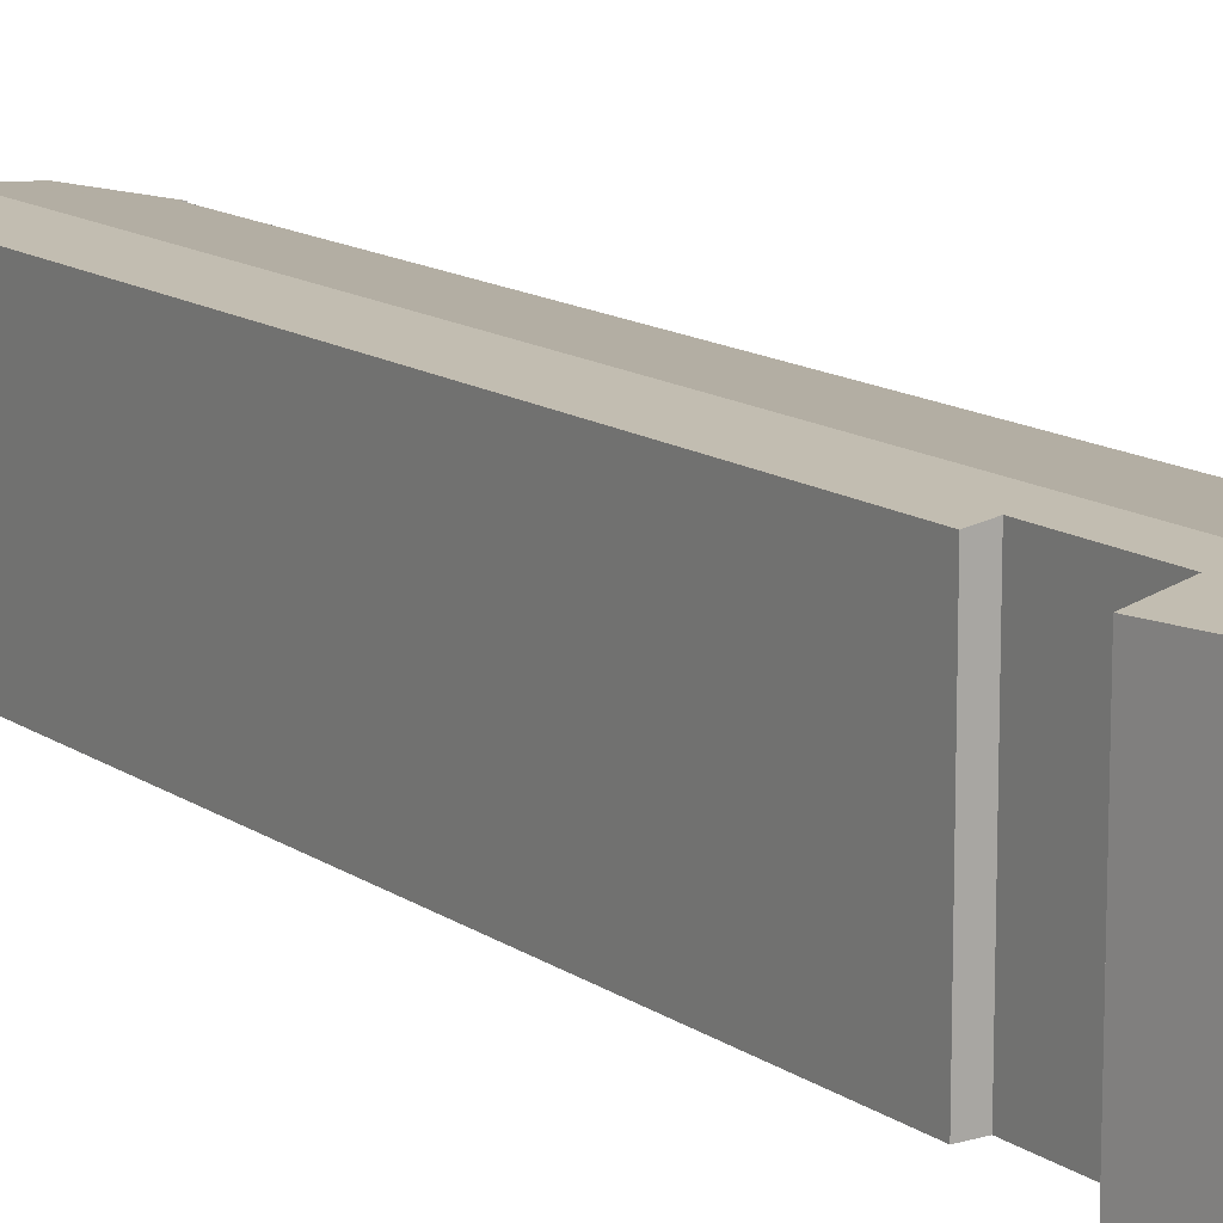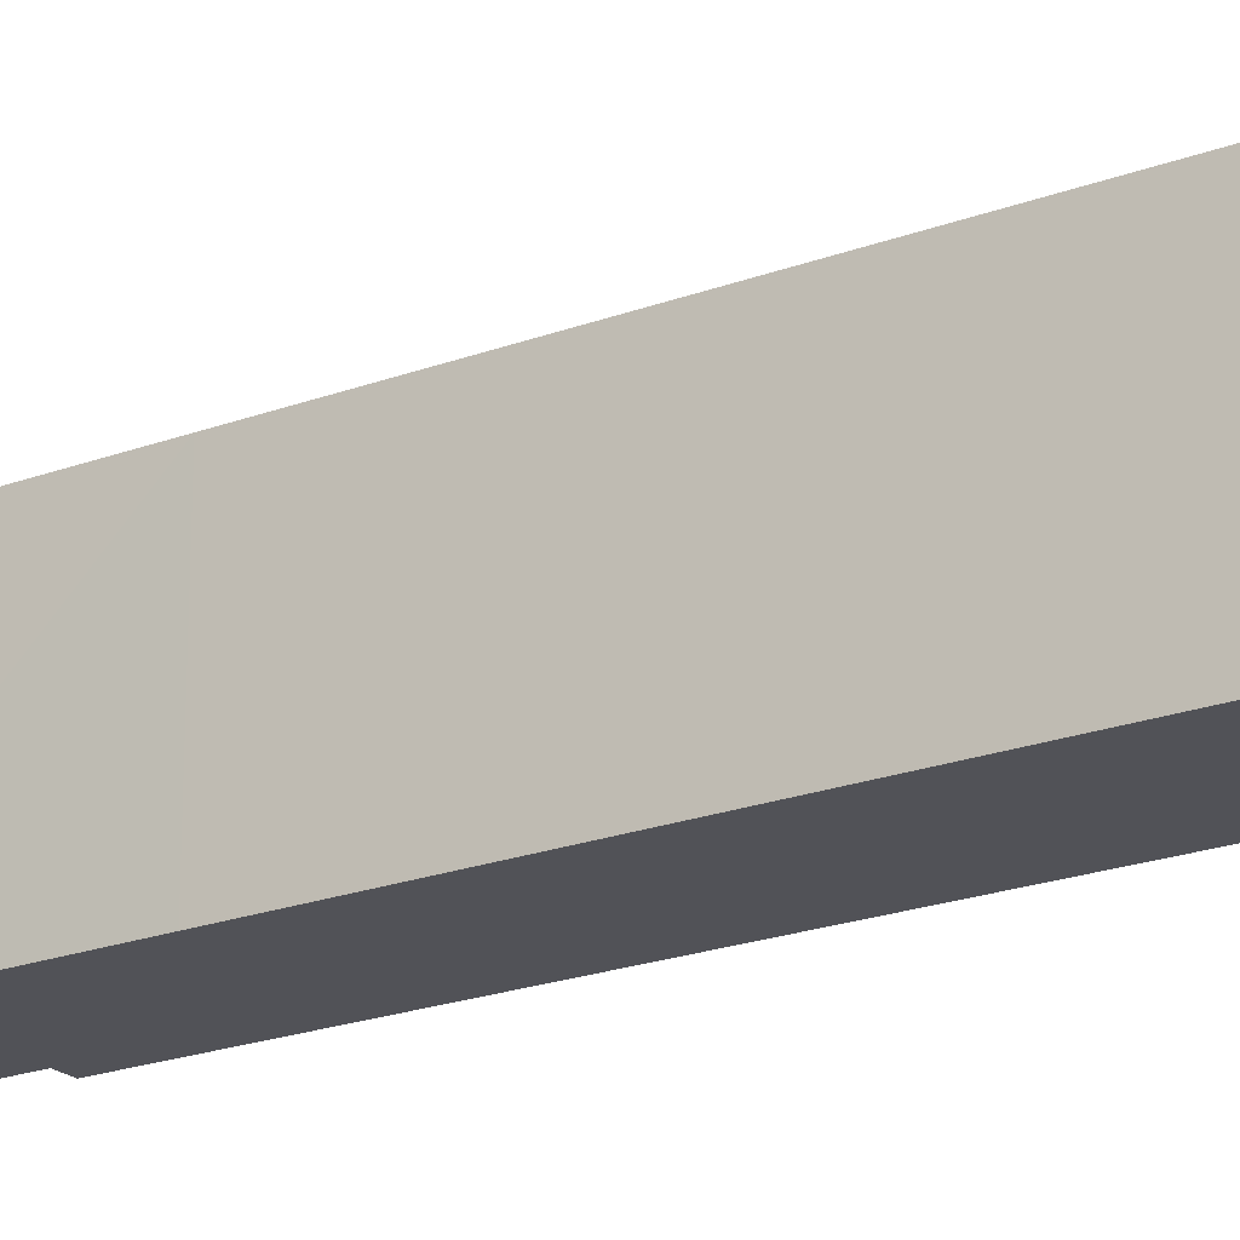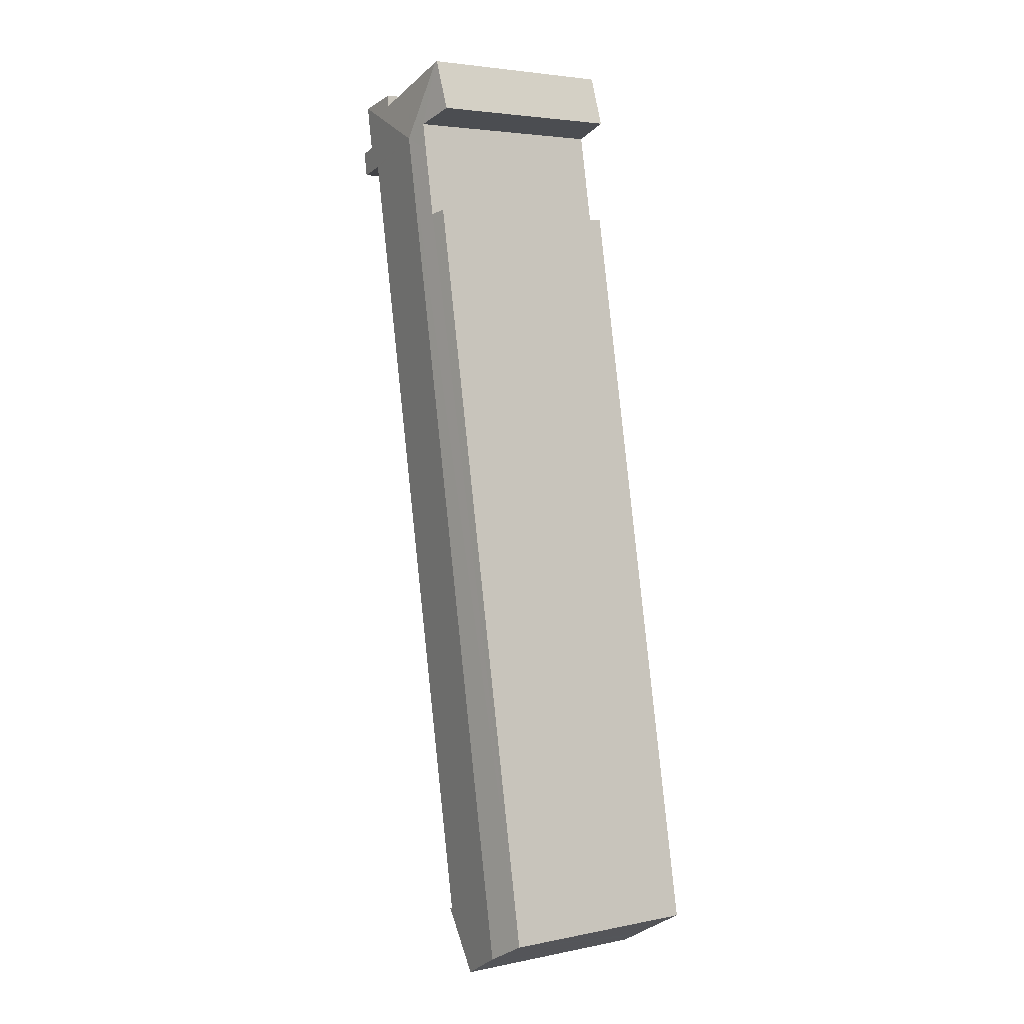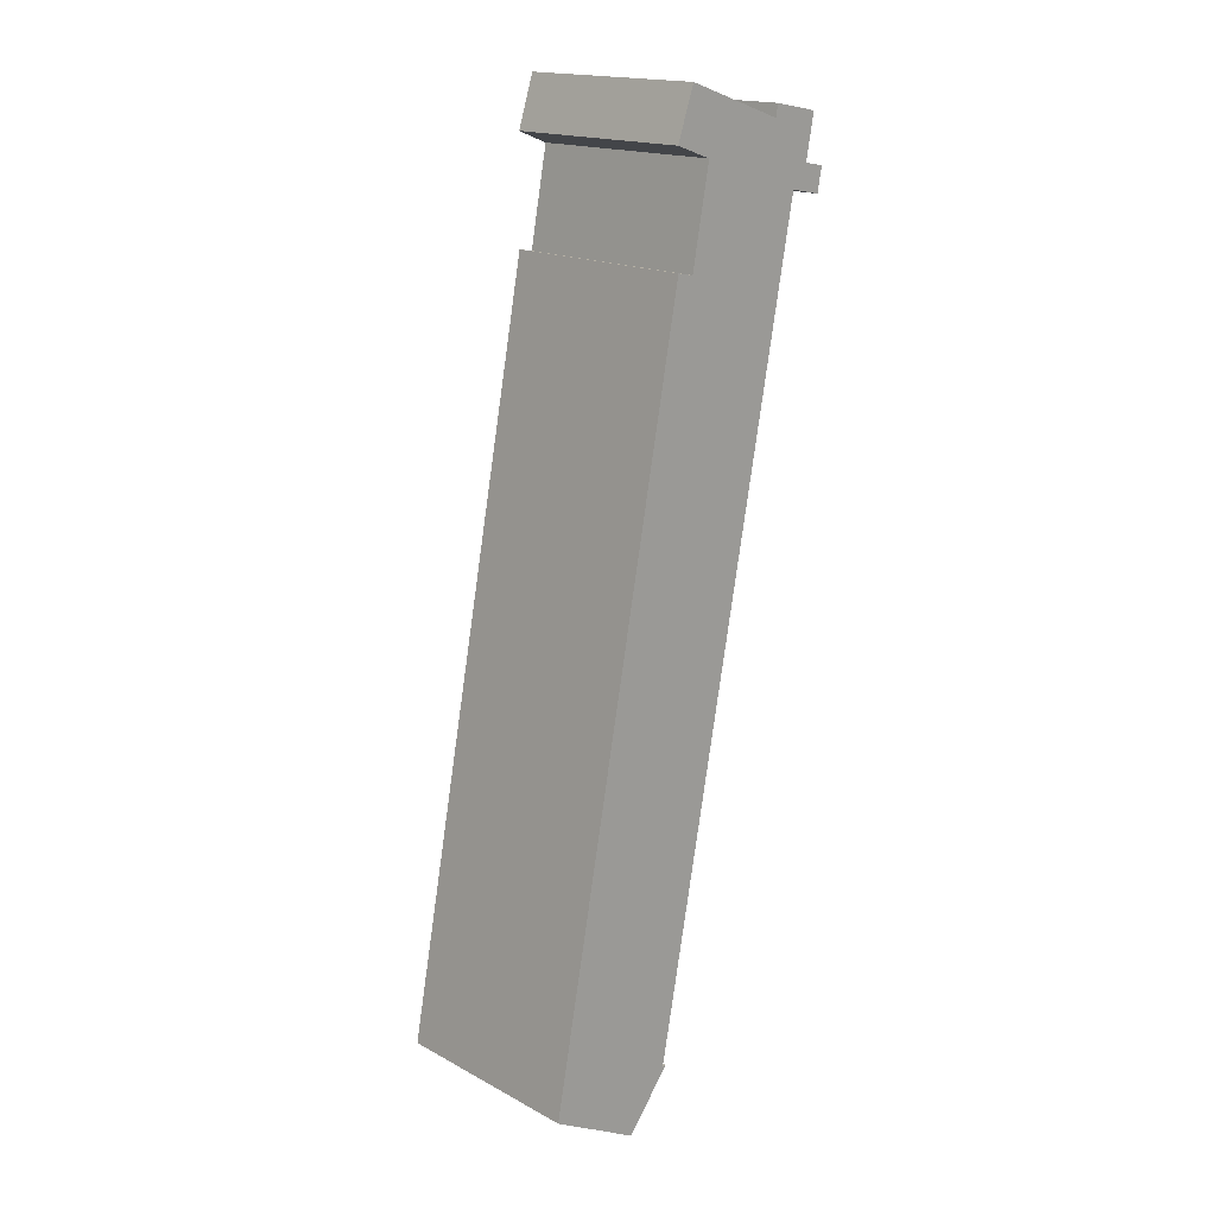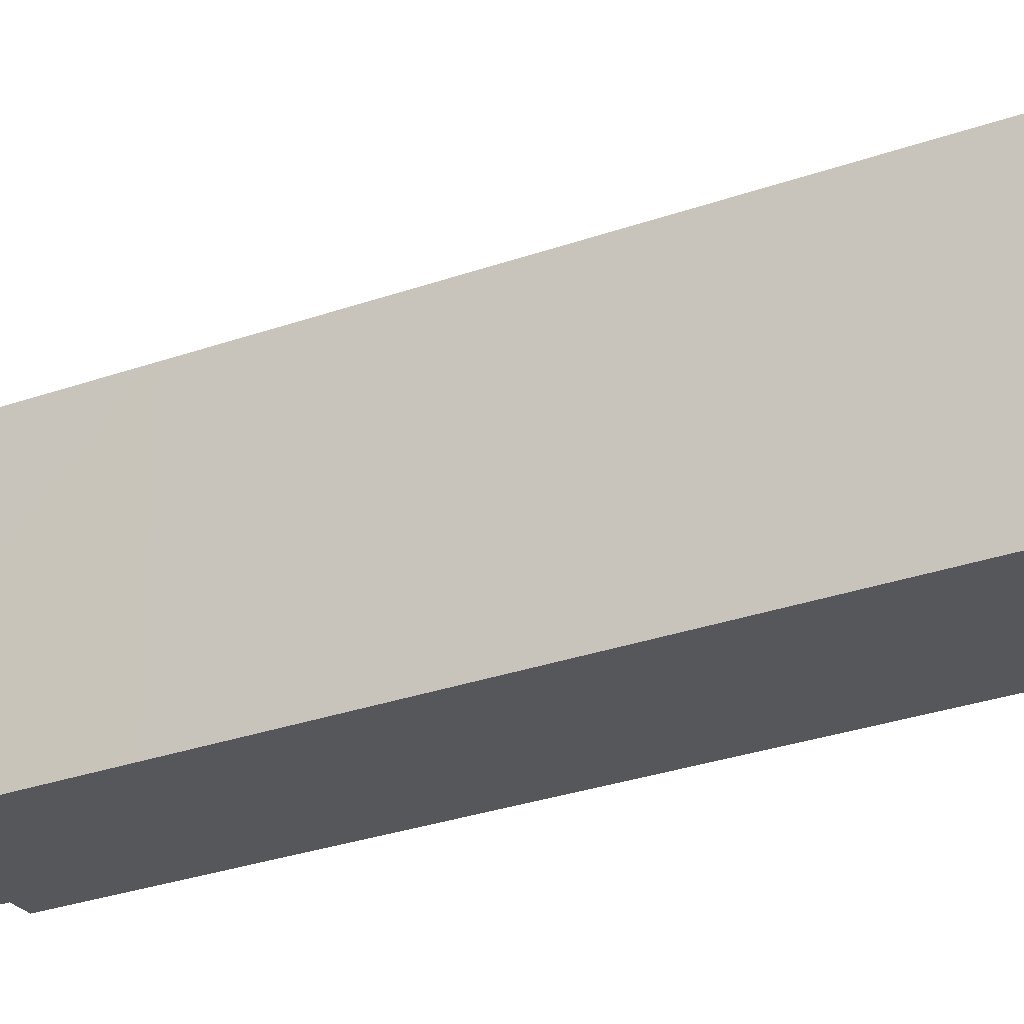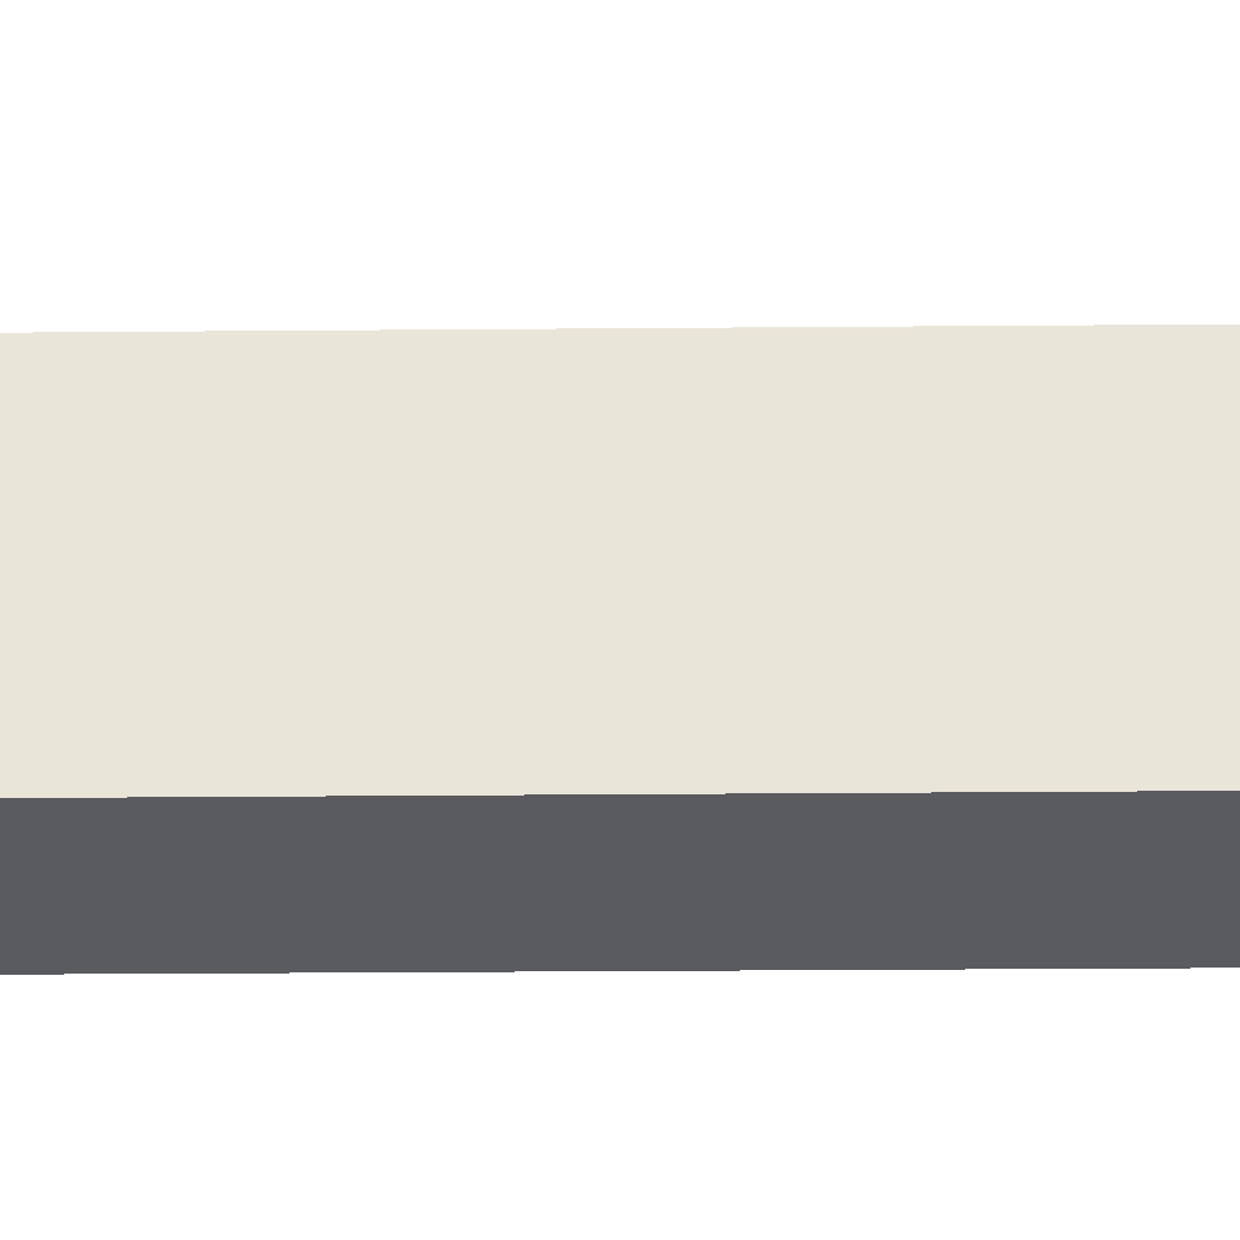
<metadata>
{"format":"obj","ext":"obj","renderer":"f3d","projection":"perspective","resolution":1024,"background":"white","views":[{"elev":13.4,"azim":-23.0,"up":"+Y"},{"elev":-21.6,"azim":134.1,"up":"+Y"},{"elev":3.8,"azim":-123.9,"up":"+Z"},{"elev":17.2,"azim":-43.1,"up":"+Z"},{"elev":-26.4,"azim":130.8,"up":"+Y"},{"elev":-32.7,"azim":101.4,"up":"+Y"}]}
</metadata>
<code>
v  28.44 18.54 81.02
v  18.56 19.5 76.78
v  23.96 18.77 80.66
v  21.64 18.75 81.45
v  19.58 18.74 82.15
v  19.52 18.74 82.17
v  14.84 18.71 83.75
v  24.18 18.6 81.81
v  27.7 18.54 76.92
v  27.8 18.53 76.9
v  29.41 18.33 75.51
v  29.61 18.33 76.56
v  3.612 19.5 -1.967
v  12.21 18.65 0.732
v  15.87 18.65 20.01
v  19.08 18.65 36.95
v  22.22 18.65 53.52
v  25.66 18.65 71.73
v  25.74 18.65 72.17
v  25.96 18.65 73.35
v  26.2 18.65 74.57
v  26.26 18.65 74.86
v  27.37 18.53 74.65
v  29.19 18.33 74.31
v  28.47 18.54 81.02
v  8.366 18.95 -4.579
v  7.335 19.07 -4.018
v  12.57 18.61 0.679
v  6.284 19.19 -3.422
v  13.36 18.58 80.15
v  16.43 19.13 77.97
v  13.02 18.56 79.15
v  0 18.87 1.156e-15
v  14.76 19.13 69.09
v  13.19 18.88 69.39
v  15.97 19.13 75.51
v  16.33 19.13 77.43
v  14.09 18.63 82.28
v  14.62 18.67 83.83
v  13.02 -4.847e-15 79.15
v  13.36 -4.908e-15 80.15
v  14.62 -5.133e-15 83.83
v  14.09 -5.038e-15 82.28
v  23.96 -4.939e-15 80.66
v  24.18 -5.009e-15 81.81
v  13.19 -4.249e-15 69.39
v  0 0 0
v  14.76 -4.231e-15 69.09
v  16.33 -4.741e-15 77.43
v  16.43 -4.774e-15 77.97
v  15.97 -4.624e-15 75.51
v  19.52 -5.031e-15 82.17
v  14.84 -5.128e-15 83.75
v  19.58 -5.03e-15 82.15
v  21.64 -4.987e-15 81.45
v  28.47 -4.961e-15 81.02
v  28.44 -4.961e-15 81.02
v  27.7 -4.71e-15 76.92
v  29.61 -4.688e-15 76.56
v  27.8 -4.709e-15 76.9
v  12.21 -4.482e-17 0.732
v  12.57 -4.158e-17 0.679
v  29.19 -4.55e-15 74.31
v  29.41 -4.624e-15 75.51
v  26.26 -4.584e-15 74.86
v  26.2 -4.566e-15 74.57
v  25.96 -4.491e-15 73.35
v  25.74 -4.419e-15 72.17
v  25.66 -4.392e-15 71.73
v  22.22 -3.277e-15 53.52
v  19.08 -2.262e-15 36.95
v  15.87 -1.225e-15 20.01
v  27.37 -4.571e-15 74.65
v  8.366 2.804e-16 -4.579
v  7.335 2.46e-16 -4.018
v  6.284 2.095e-16 -3.422
v  3.612 1.204e-16 -1.967
g defaultobject
f 1 2 3
f 4 3 2
f 5 4 2
f 6 5 2
f 7 6 2
f 1 3 8
f 9 10 11
f 12 11 10
f 13 2 14
f 15 14 2
f 16 15 2
f 17 16 2
f 18 17 2
f 19 18 2
f 20 19 2
f 21 20 2
f 22 21 2
f 23 22 2
f 24 23 2
f 11 24 2
f 9 11 2
f 1 9 2
f 25 9 1
f 26 27 28
f 29 28 27
f 13 28 29
f 14 28 13
f 30 31 32
f 33 2 13
f 2 33 34
f 34 33 35
f 2 34 36
f 2 36 37
f 2 37 31
f 2 31 7
f 7 31 30
f 7 30 38
f 7 38 39
f 40 30 32
f 30 40 38
f 38 40 39
f 39 40 41
f 39 41 42
f 42 41 43
f 44 8 3
f 8 44 45
f 33 46 35
f 46 33 47
f 48 36 34
f 36 48 37
f 37 48 31
f 31 48 49
f 31 49 50
f 49 48 51
f 42 7 39
f 7 42 6
f 6 42 5
f 5 42 4
f 4 42 3
f 3 42 52
f 3 52 44
f 52 42 53
f 44 52 54
f 44 54 55
f 45 1 8
f 1 45 25
f 25 45 56
f 56 45 57
f 58 10 9
f 10 58 12
f 12 58 59
f 59 58 60
f 61 28 14
f 28 61 62
f 35 48 34
f 48 35 46
f 56 9 25
f 9 56 58
f 59 11 12
f 11 59 24
f 24 59 63
f 63 59 64
f 65 21 22
f 21 65 20
f 20 65 19
f 19 65 18
f 18 65 17
f 17 65 66
f 17 66 67
f 17 67 68
f 17 68 69
f 17 69 70
f 17 70 16
f 16 70 71
f 16 71 15
f 15 71 72
f 15 72 14
f 14 72 61
f 23 65 22
f 65 23 24
f 65 24 63
f 65 63 73
f 50 32 31
f 32 50 40
f 28 74 26
f 74 28 62
f 26 75 27
f 75 26 74
f 75 29 27
f 29 75 13
f 13 75 33
f 33 75 76
f 33 76 47
f 47 76 77
f 62 75 74
f 75 62 76
f 76 62 77
f 77 62 47
f 47 62 61
f 61 46 47
f 46 61 72
f 46 72 71
f 46 71 70
f 46 70 48
f 48 70 69
f 48 69 51
f 51 69 68
f 51 68 67
f 51 67 49
f 49 67 66
f 49 66 65
f 49 65 73
f 49 73 63
f 49 63 64
f 49 64 50
f 50 64 40
f 40 64 41
f 41 64 58
f 58 64 60
f 60 64 59
f 58 43 41
f 43 58 44
f 44 58 56
f 44 56 45
f 45 56 57
f 43 52 42
f 52 43 44
f 52 44 55
f 42 52 53

</code>
